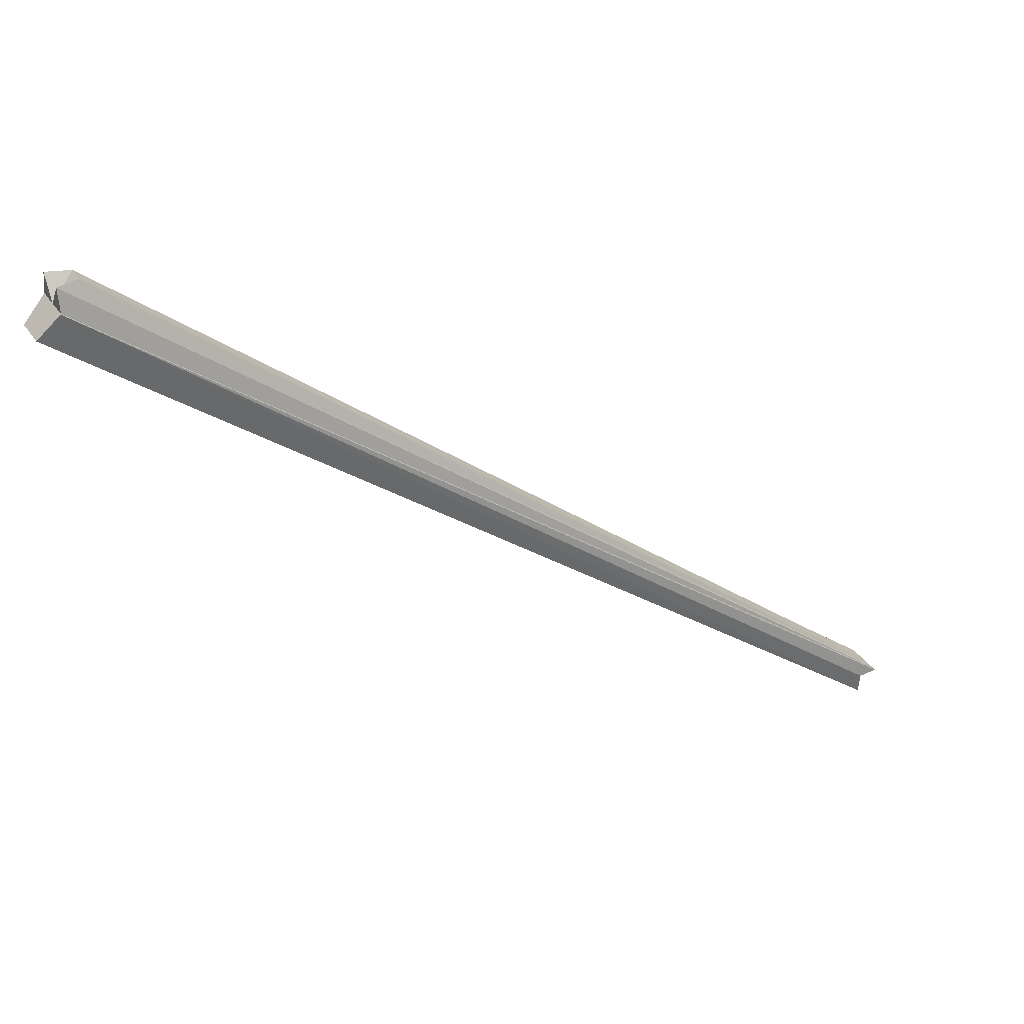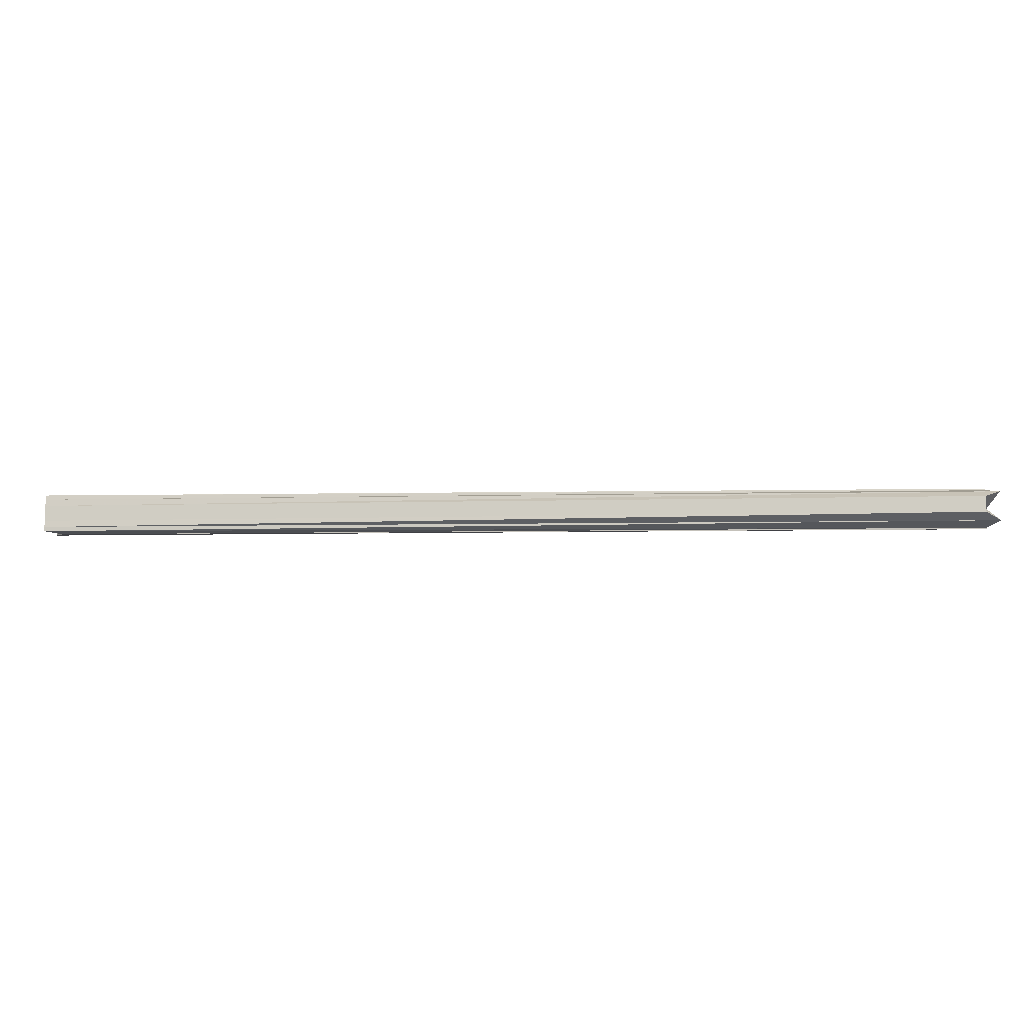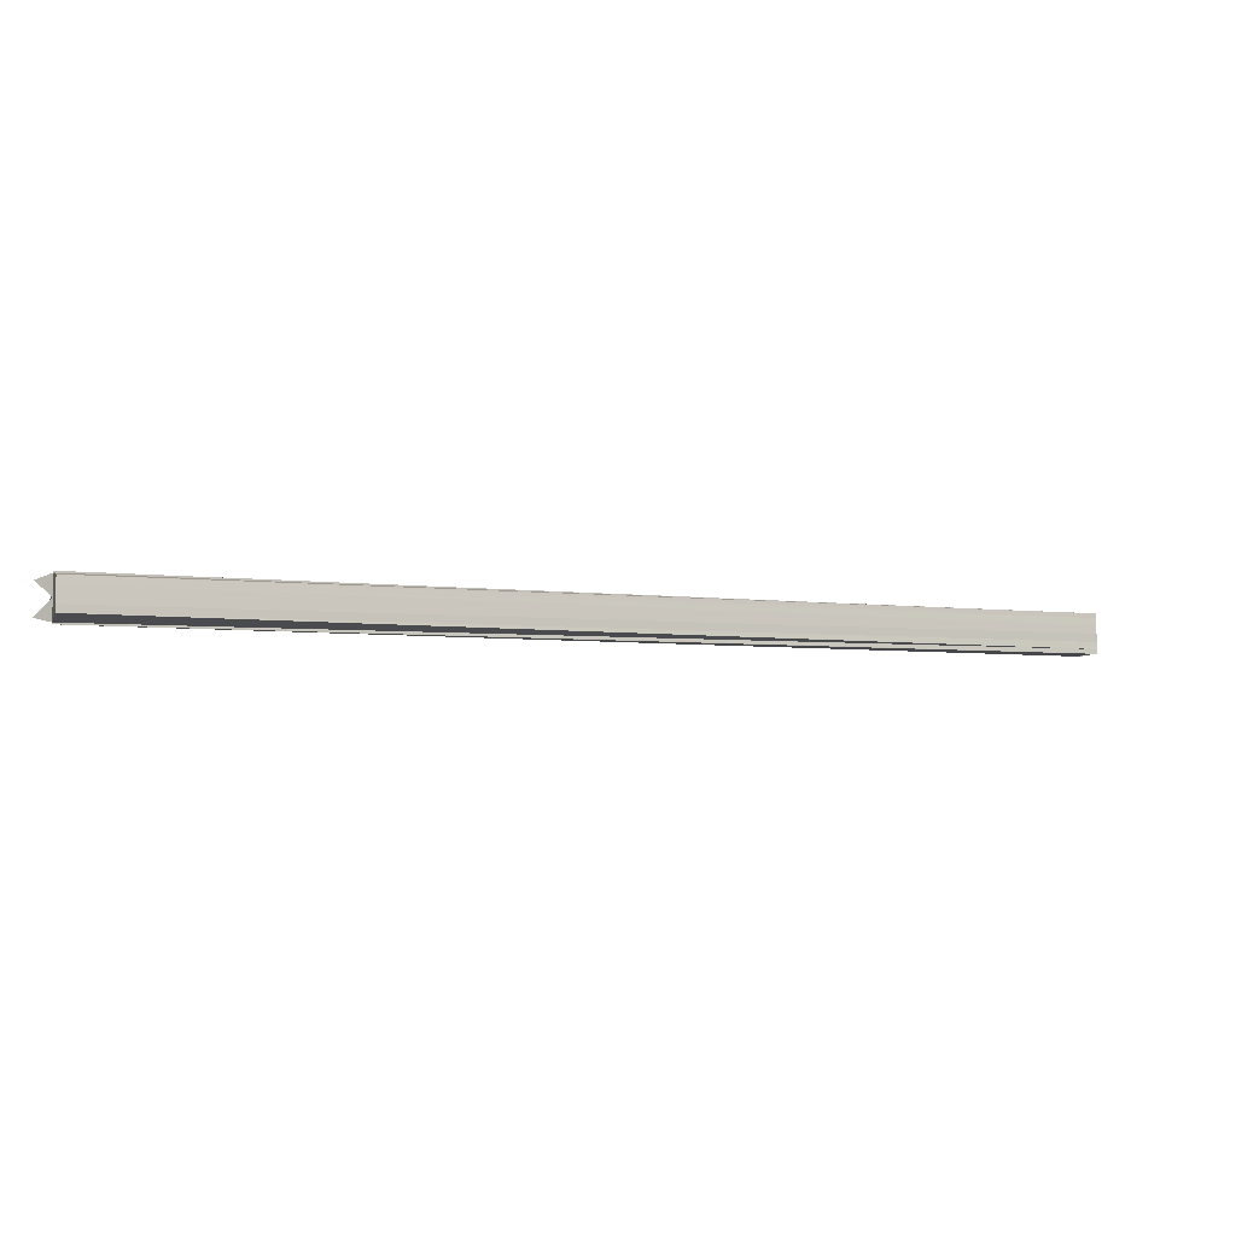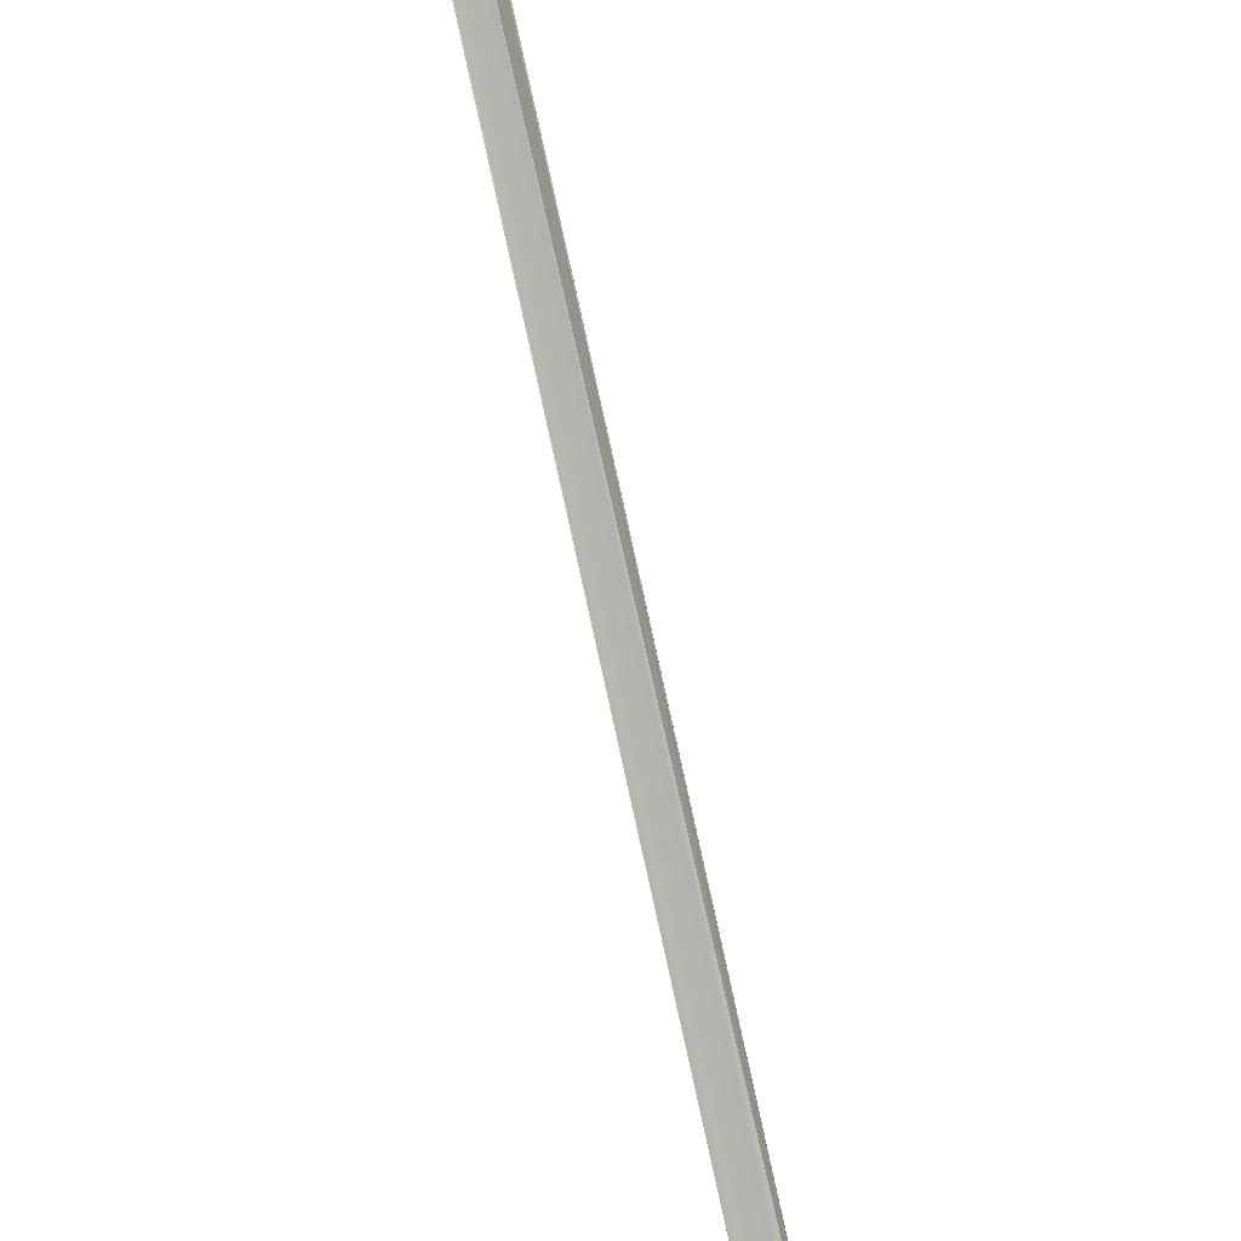
<metadata>
{"format":"obj","ext":"obj","renderer":"f3d","projection":"perspective","resolution":1024,"background":"white","views":[{"elev":32.5,"azim":-28.0,"up":"+Y"},{"elev":-10.6,"azim":149.0,"up":"+Z"},{"elev":-6.3,"azim":-63.0,"up":"+Z"},{"elev":-47.4,"azim":-75.1,"up":"+Y"}]}
</metadata>
<code>
o 28712
v 2233 1875 8.959
v 2233 1875 8.96
v 2233 1875 8.952
v 2233 1875 8.952
v 2233 1875 8.959
v 2233 1875 8.962
v 2233 1875 8.955
v 2233 1875 8.969
v 2233 1875 8.96
v 2233 1875 8.96
v 2233 1875 8.952
v 2233 1875 8.96
v 2233 1875 8.952
v 2233 1875 8.952
v 2233 1875 8.962
v 2233 1876 8.955
v 2233 1875 8.965
v 2233 1876 8.958
v 2233 1876 8.955
v 2233 1875 8.96
v 2233 1875 8.969
v 2233 1876 8.962
v 2233 1876 8.958
v 2233 1875 8.962
v 2233 1875 8.973
v 2233 1876 8.966
v 2233 1876 8.962
v 2233 1875 8.965
v 2233 1875 8.977
v 2233 1876 8.97
v 2233 1876 8.966
v 2233 1875 8.969
v 2233 1875 8.979
v 2233 1875 8.972
v 2233 1876 8.97
v 2233 1875 8.973
v 2233 1875 8.973
v 2233 1875 8.972
v 2233 1875 8.977
v 2233 1875 8.97
v 2233 1875 8.979
v 2233 1875 8.98
v 2233 1875 8.972
v 2233 1875 8.972
v 2233 1875 8.973
v 2233 1875 8.98
v 2233 1875 8.979
v 2233 1875 8.979
v 2233 1875 8.969
v 2233 1875 8.977
v 2233 1875 8.973
v 2233 1875 8.969
v 2233 1875 8.965
v 2233 1875 8.962
v 2233 1875 8.96
v 2233 1875 8.969
v 2233 1875 8.959
v 2233 1875 8.979
v 2233 1875 8.98
v 2233 1875 8.977
v 2233 1875 8.973
v 2233 1875 8.969
v 2233 1875 8.965
v 2233 1875 8.962
v 2233 1875 8.962
v 2233 1875 8.965
v 2233 1875 8.955
v 2233 1875 8.969
v 2233 1875 8.958
v 2233 1875 8.965
v 2233 1875 8.958
v 2233 1875 8.973
v 2233 1875 8.962
v 2233 1875 8.977
v 2233 1875 8.966
v 2233 1875 8.969
v 2233 1875 8.962
v 2233 1875 8.973
v 2233 1875 8.966
v 2233 1875 8.977
v 2233 1875 8.97
v 2233 1875 8.979
v 2233 1875 8.97
v 2233 1875 8.962
v 2233 1875 8.966
v 2233 1876 8.97
v 2233 1875 8.962
v 2233 1876 8.966
v 2233 1875 8.958
v 2233 1876 8.962
v 2233 1875 8.955
v 2233 1876 8.958
v 2233 1876 8.955
f 1 2 3
f 4 5 3
f 4 6 7
f 8 5 9
f 10 6 11
f 12 5 11
f 13 10 14
f 15 12 16
f 17 15 18
f 19 20 14
f 21 17 22
f 23 24 19
f 25 21 26
f 27 28 23
f 29 25 30
f 31 32 27
f 33 29 34
f 35 36 31
f 37 33 38
f 38 39 35
f 40 41 38
f 41 42 43
f 44 42 45
f 46 47 45
f 8 42 48
f 49 48 50
f 49 50 51
f 49 51 52
f 49 52 53
f 49 53 54
f 49 54 55
f 56 55 57
f 56 58 59
f 49 60 58
f 49 61 60
f 49 62 61
f 49 63 62
f 49 64 63
f 49 9 64
f 65 66 67
f 66 68 69
f 67 70 71
f 68 72 73
f 72 74 75
f 71 76 77
f 77 78 79
f 79 80 81
f 74 82 83
f 84 83 43
f 84 85 83
f 84 43 86
f 84 87 85
f 84 86 88
f 84 89 87
f 84 88 90
f 84 91 89
f 84 90 92
f 84 11 91
f 84 92 93
f 84 93 11

</code>
